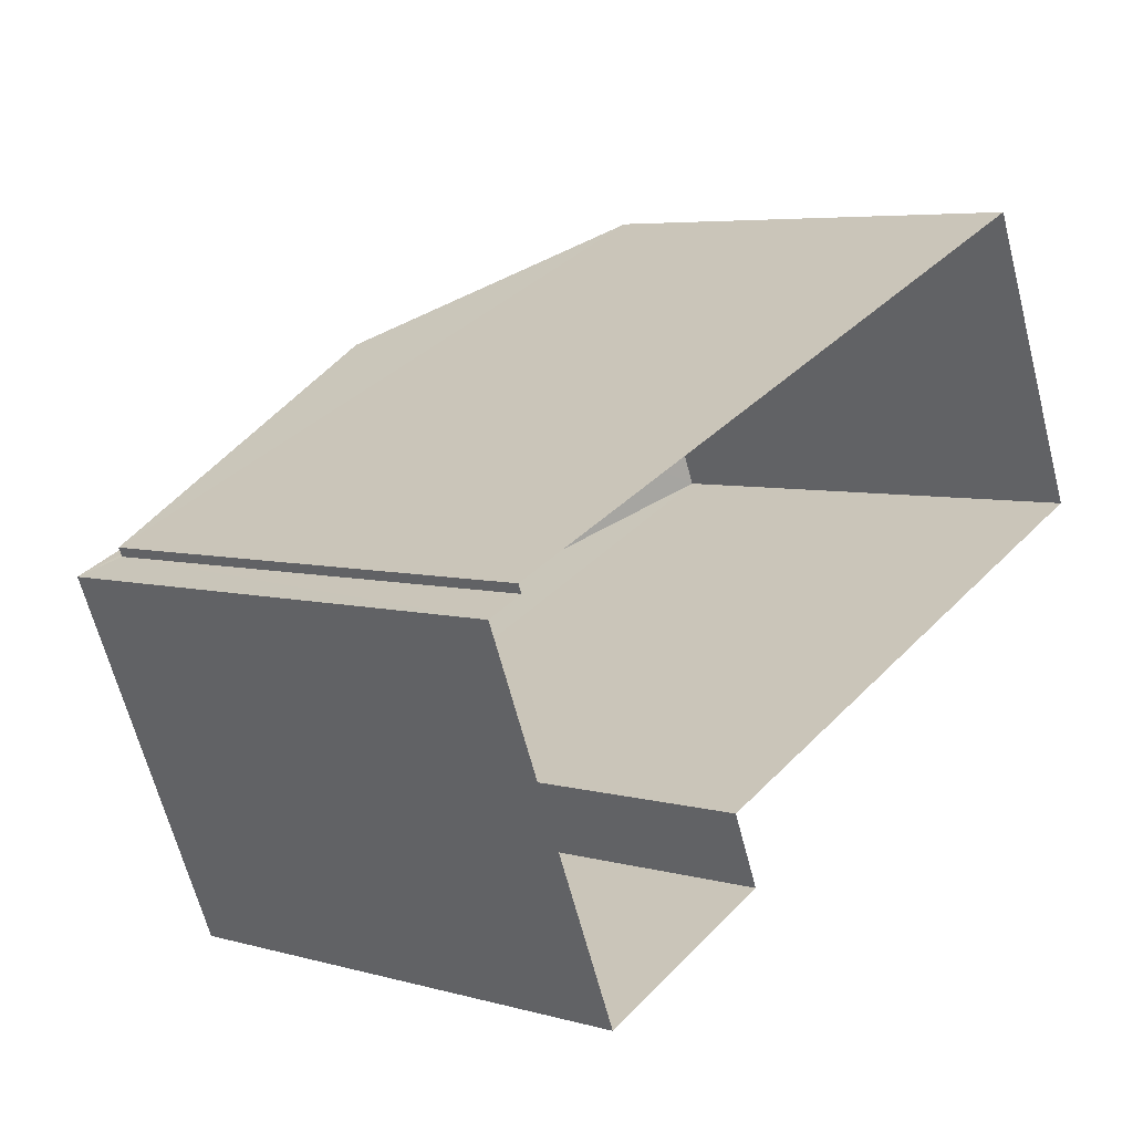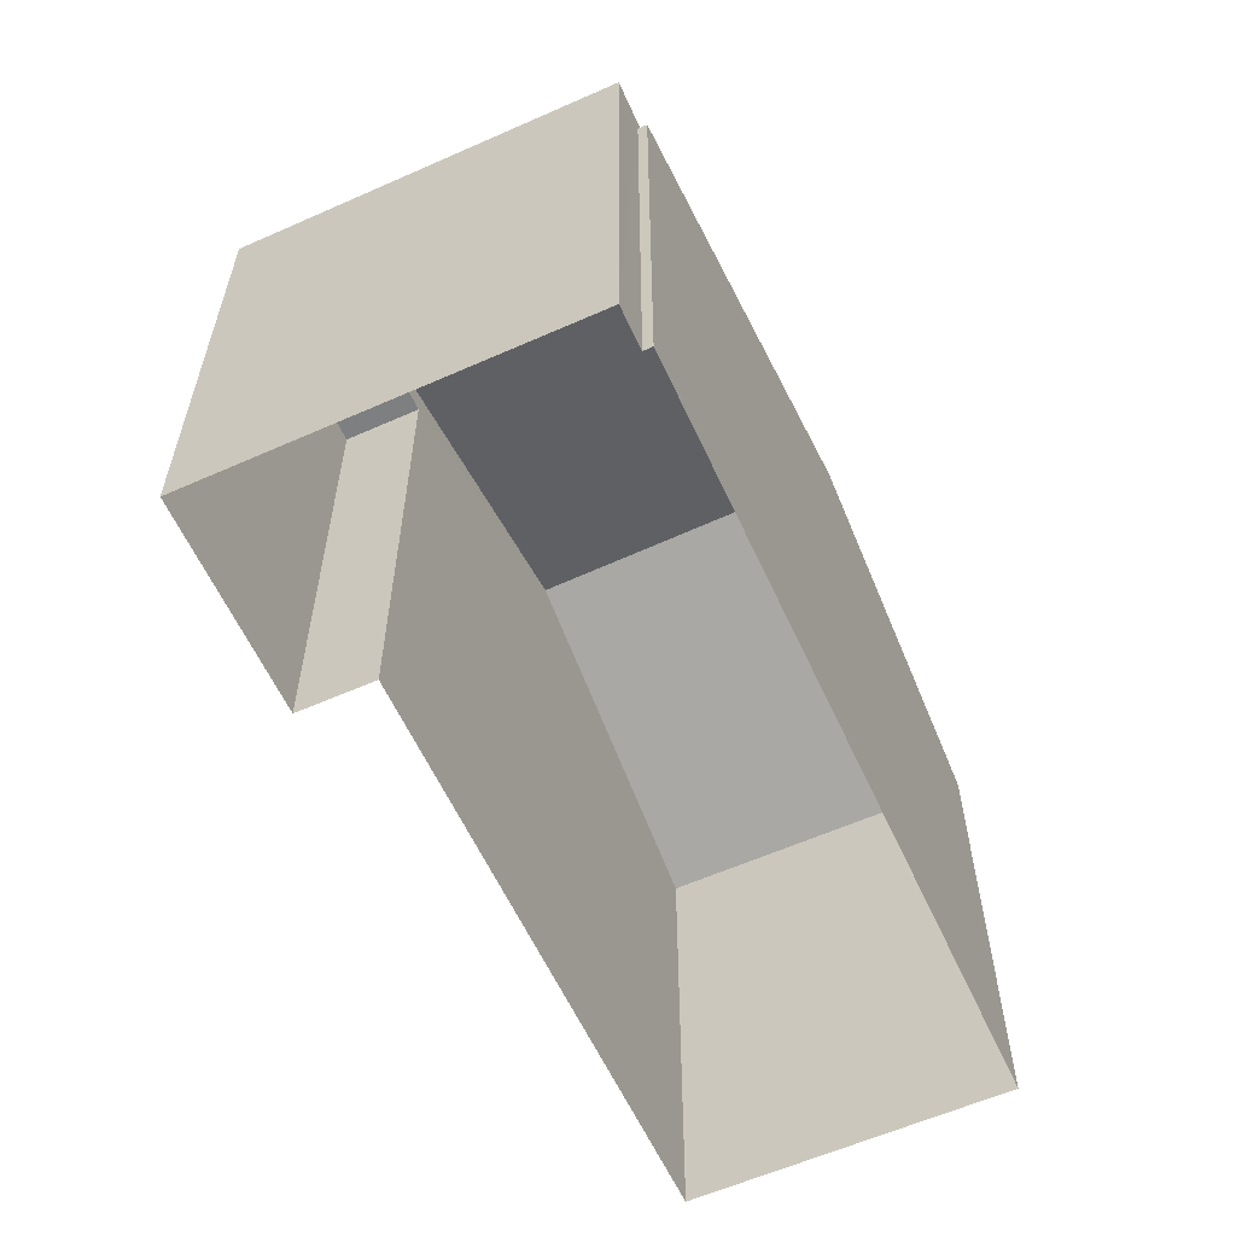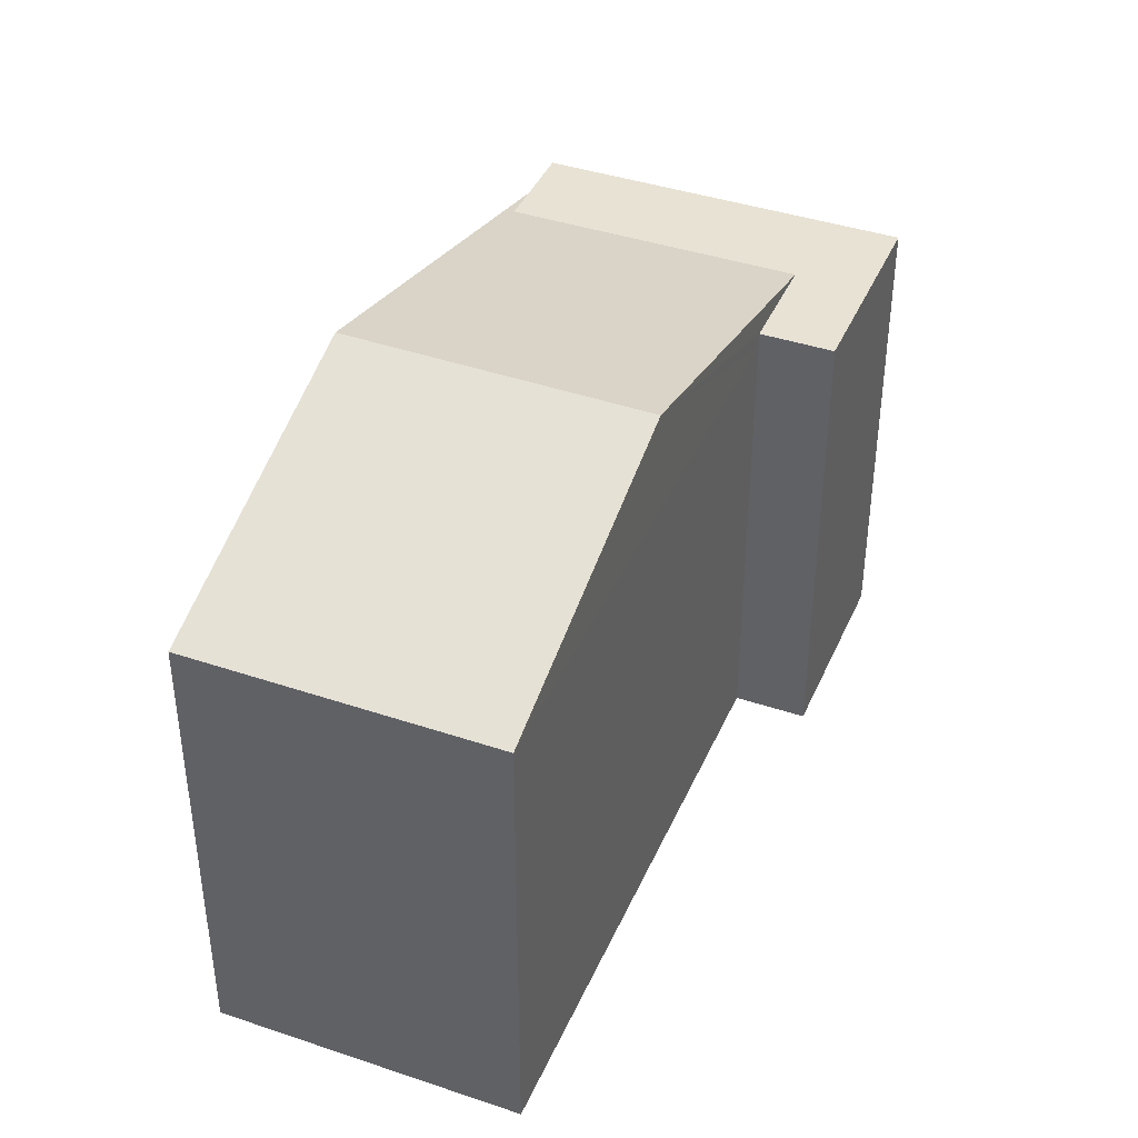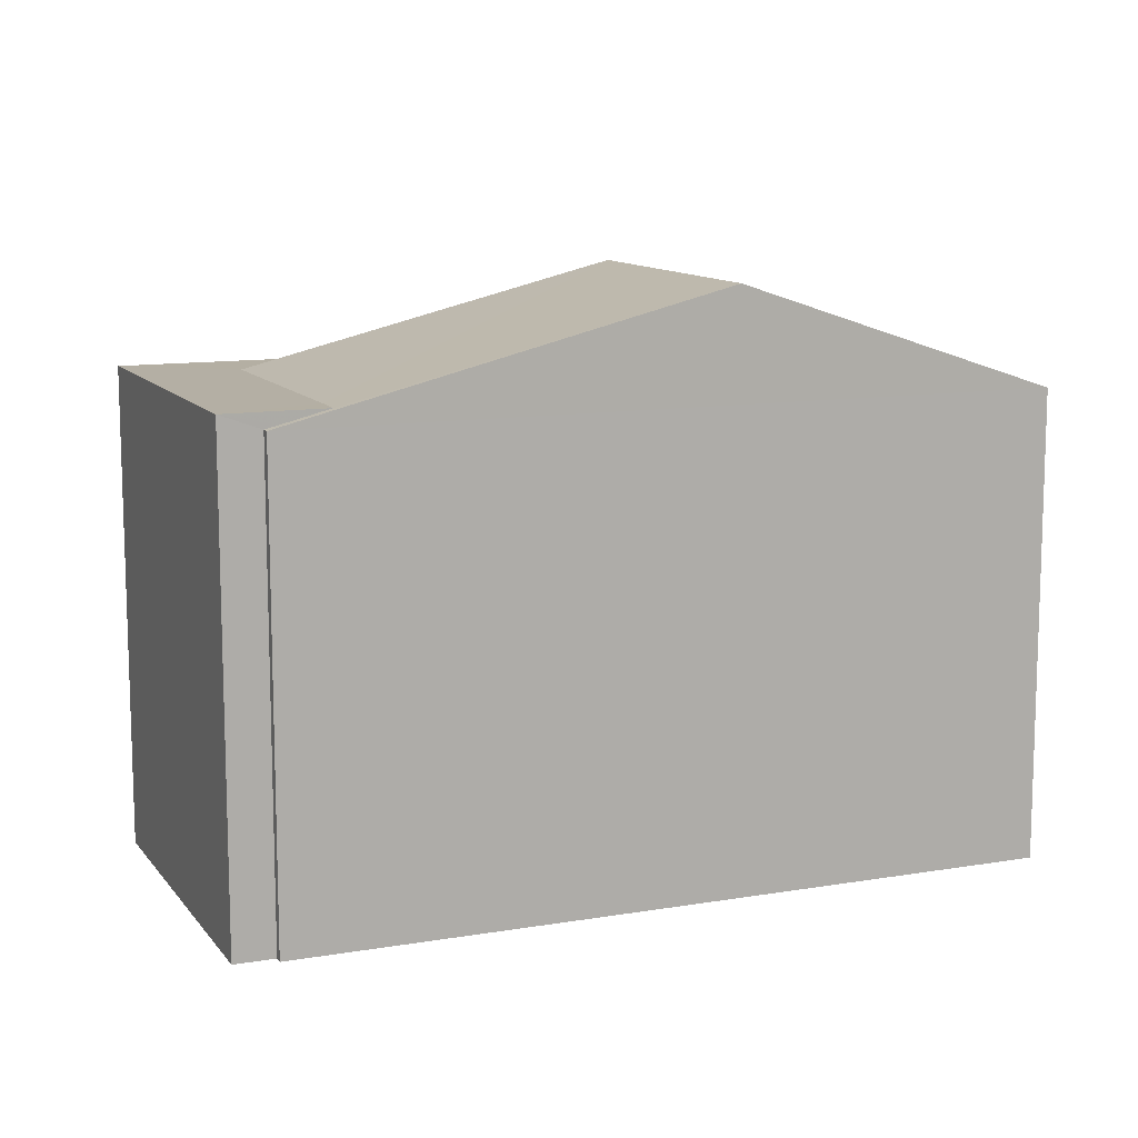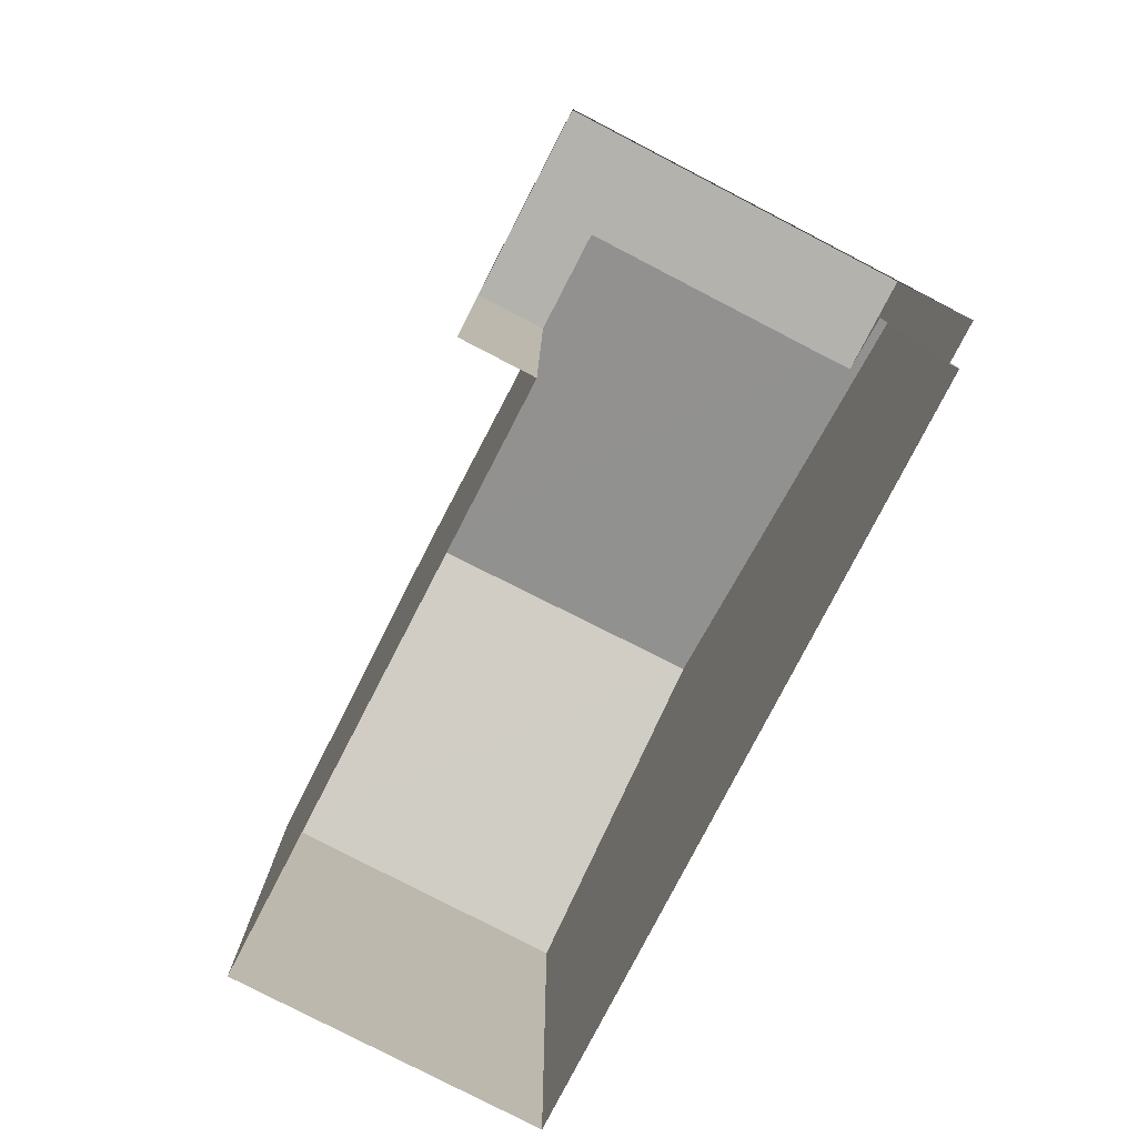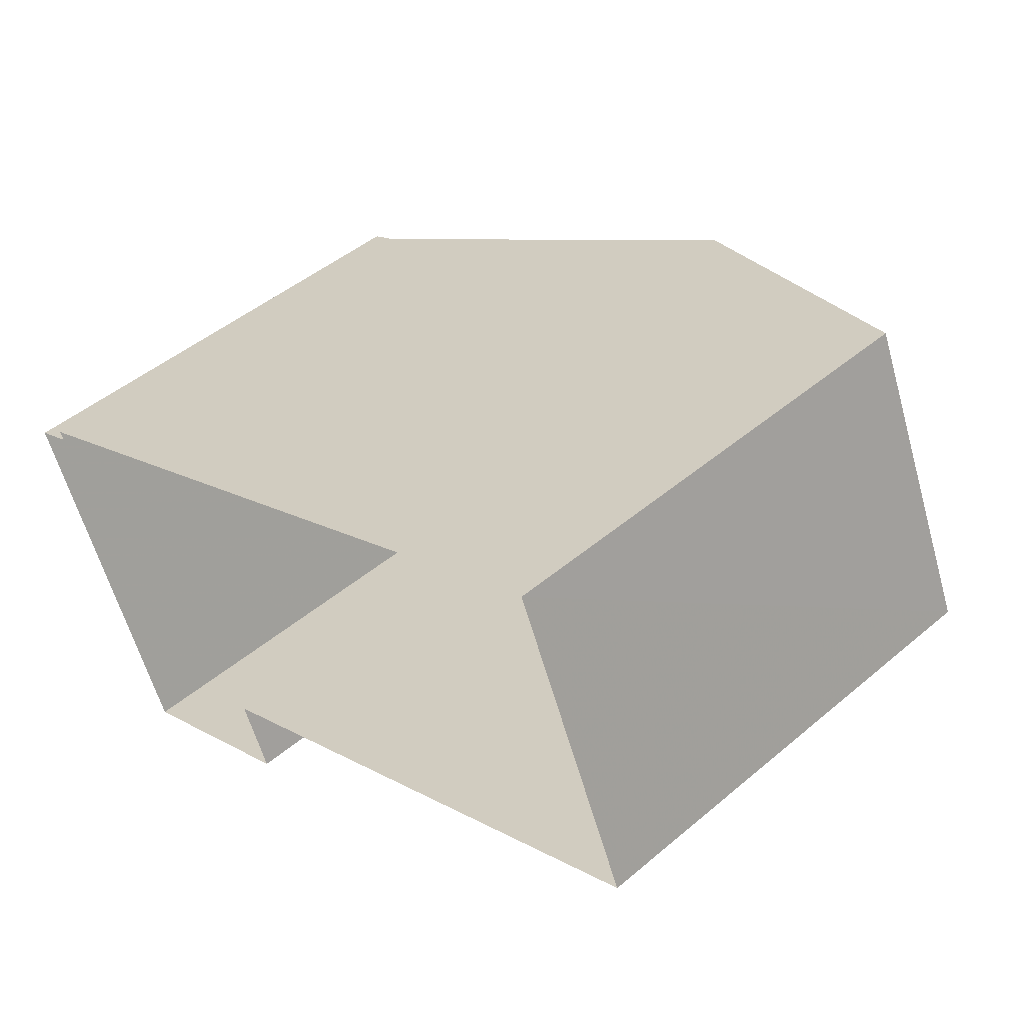
<metadata>
{"format":"obj","ext":"obj","renderer":"f3d","projection":"perspective","resolution":1024,"background":"white","views":[{"elev":5.7,"azim":130.3,"up":"+Y"},{"elev":-59.7,"azim":91.4,"up":"+Z"},{"elev":40.8,"azim":-90.8,"up":"+Z"},{"elev":11.3,"azim":134.5,"up":"+Z"},{"elev":-79.5,"azim":39.5,"up":"+Z"},{"elev":46.0,"azim":-134.1,"up":"+Y"}]}
</metadata>
<code>
v -7722 -3.709e+04 11.46
v -7725 -3.708e+04 12.75
v -7728 -3.708e+04 11.46
v -7722 -3.709e+04 11.64
v -7721 -3.709e+04 11.64
v -7723 -3.708e+04 12.76
v -7719 -3.708e+04 11.46
v -7727 -3.708e+04 11.46
v -7728 -3.708e+04 5.92
v -7722 -3.709e+04 5.916
v -7727 -3.708e+04 5.92
v -7719 -3.708e+04 5.916
v -7719 -3.708e+04 11.46
v -7719 -3.708e+04 5.916
v -7720 -3.709e+04 11.64
v -7722 -3.709e+04 5.916
v -7720 -3.709e+04 5.915
v -7722 -3.709e+04 11.64
v -7718 -3.708e+04 5.915
v -7718 -3.708e+04 11.64
v -7719 -3.708e+04 11.5
v -7719 -3.708e+04 11.64
v -7719 -3.708e+04 11.64
f 11 12 10
f 9 11 10
f 14 19 17
f 12 14 10
f 16 10 17
f 10 14 17
f 1 2 3
f 4 5 2
f 1 4 2
f 6 7 8
f 1 3 9
f 10 1 9
f 3 11 9
f 3 8 11
f 7 12 11
f 8 7 11
f 13 12 7
f 13 14 12
f 15 16 17
f 15 18 16
f 16 18 1
f 16 1 10
f 18 4 1
f 14 13 19
f 19 13 20
f 21 22 20
f 13 21 20
f 19 15 17
f 19 20 15
f 3 6 8
f 2 6 3
f 6 2 23
f 7 6 22
f 7 22 21
f 23 22 6
f 5 23 2
f 21 13 7
f 22 23 20
f 20 5 15
f 15 5 18
f 18 5 4
f 20 23 5

</code>
